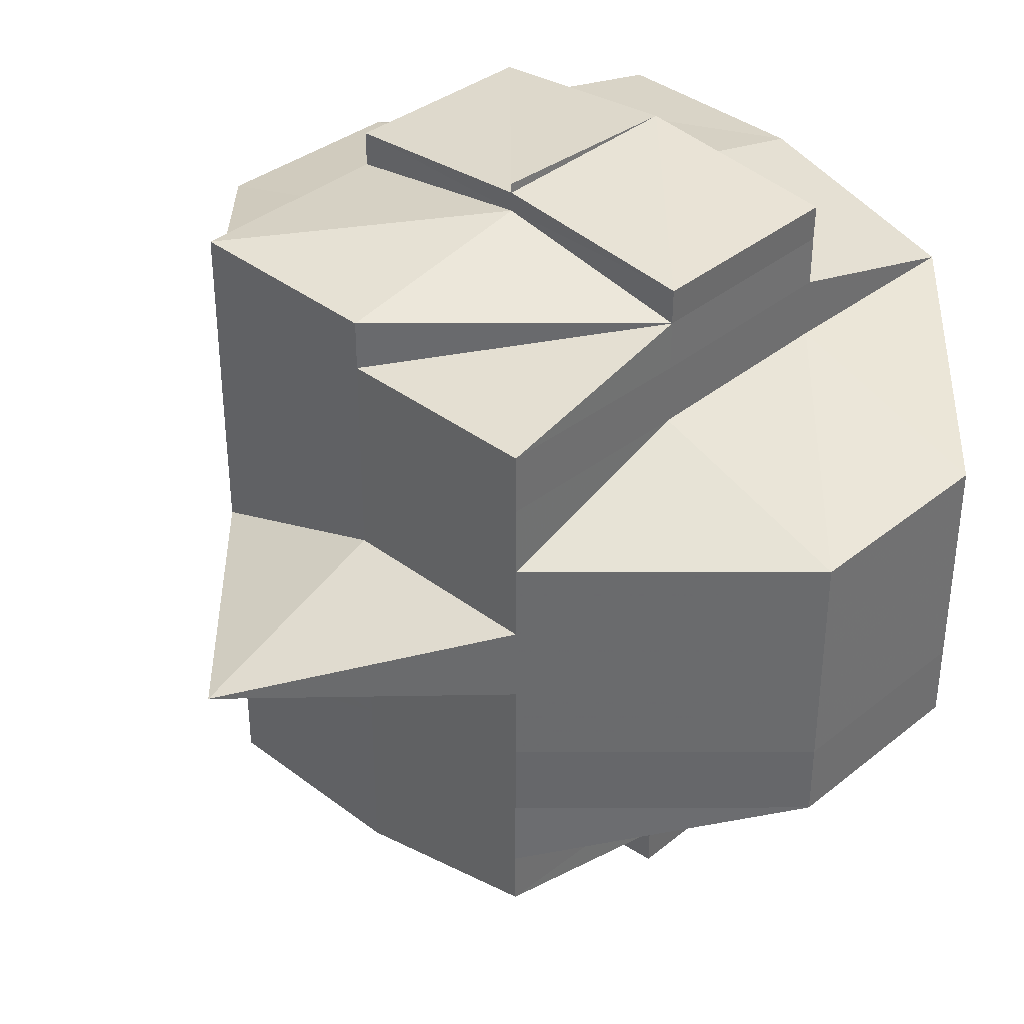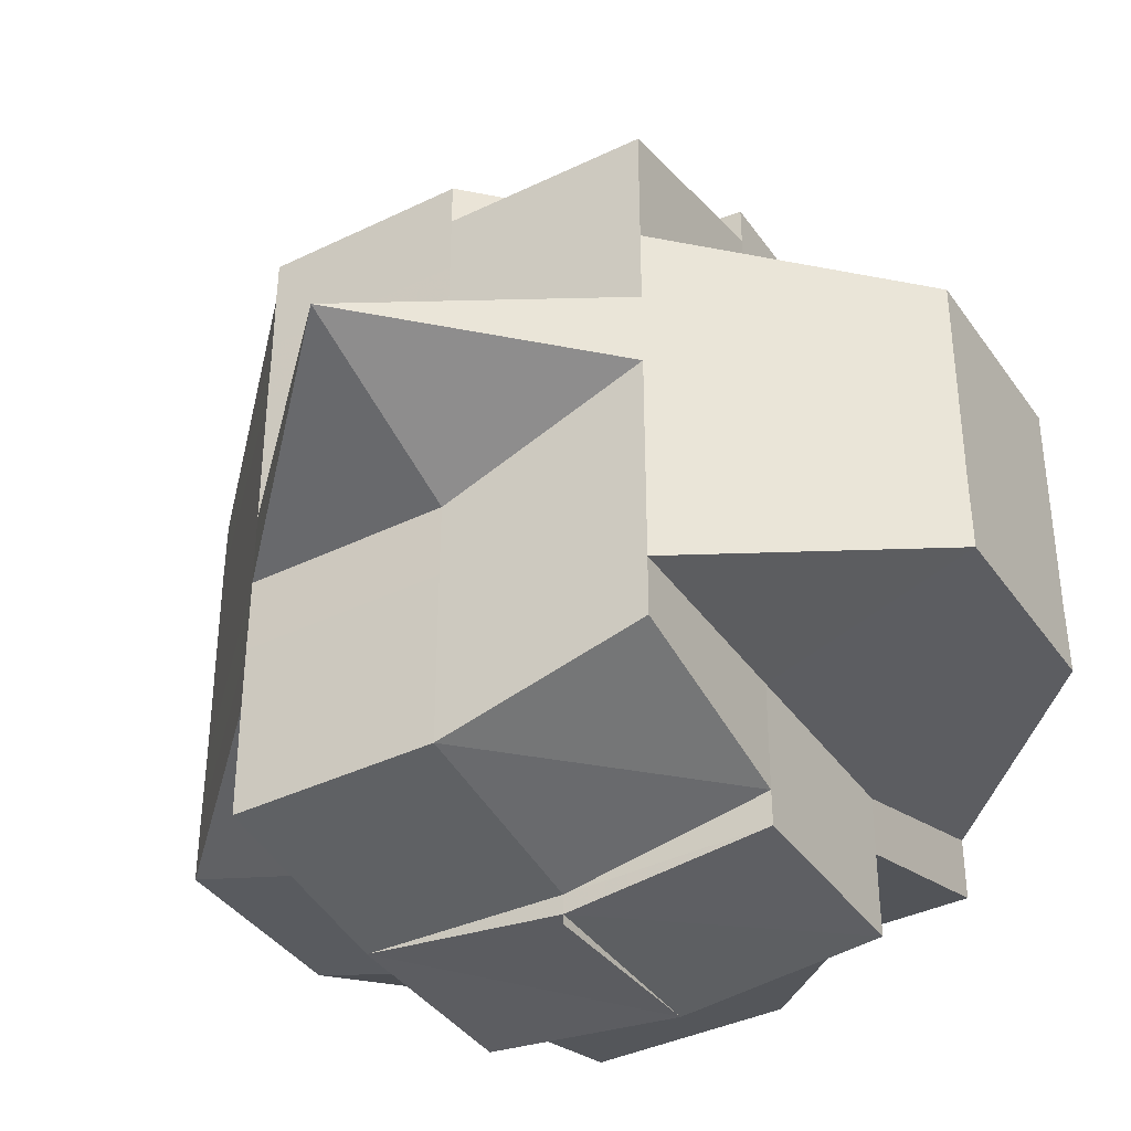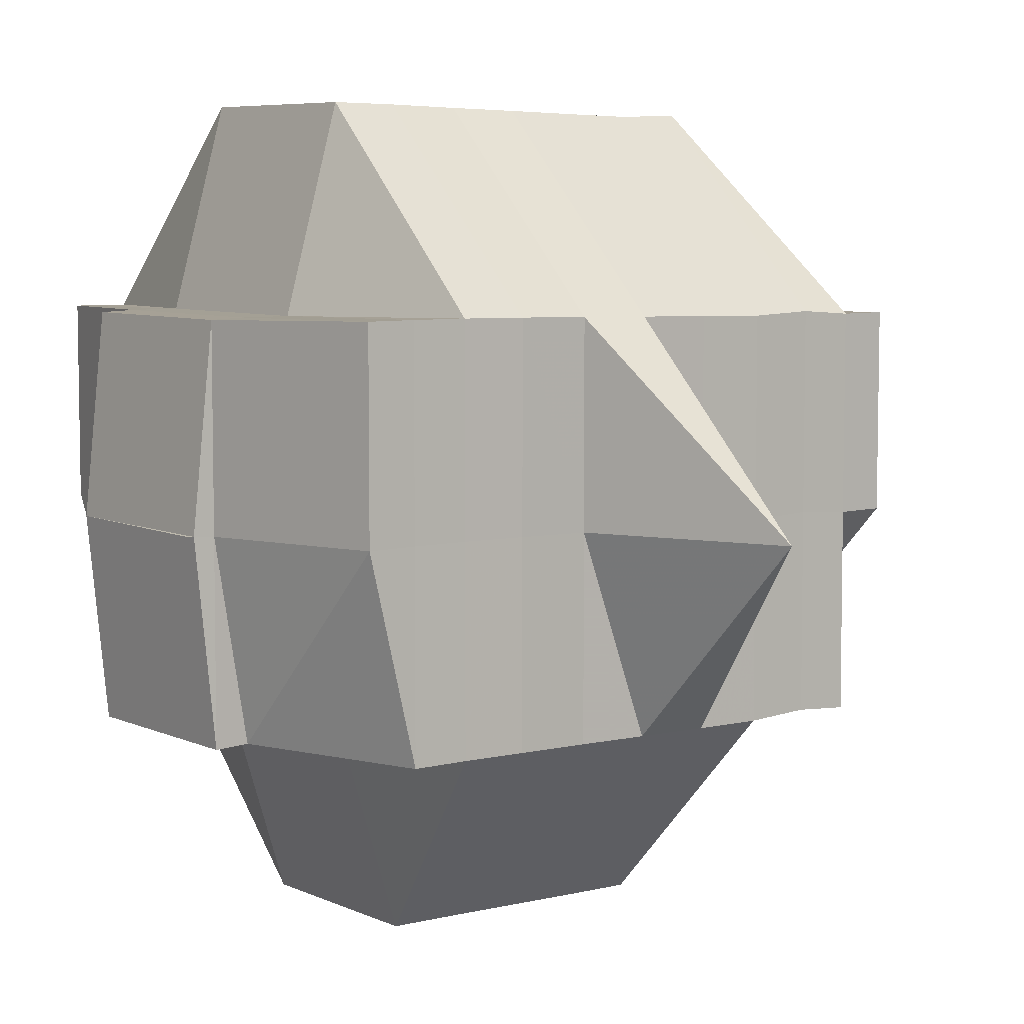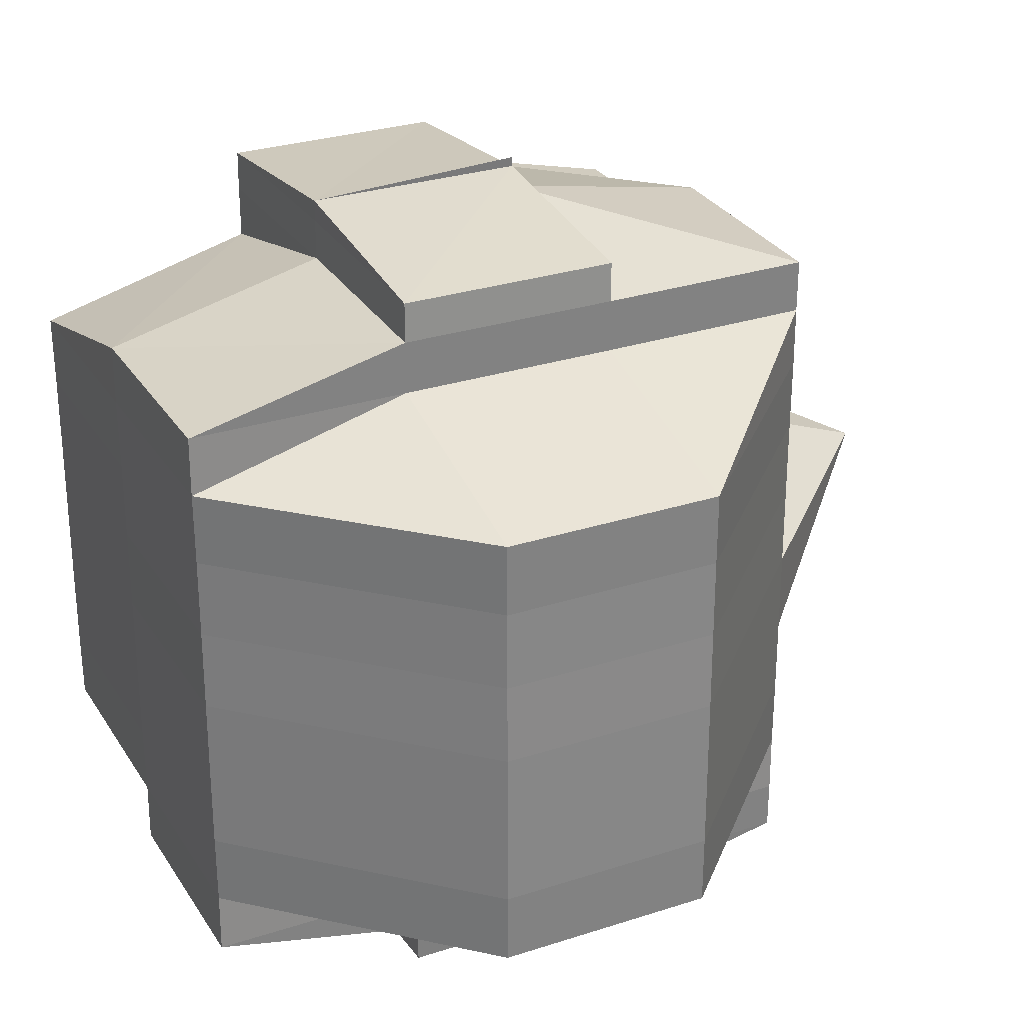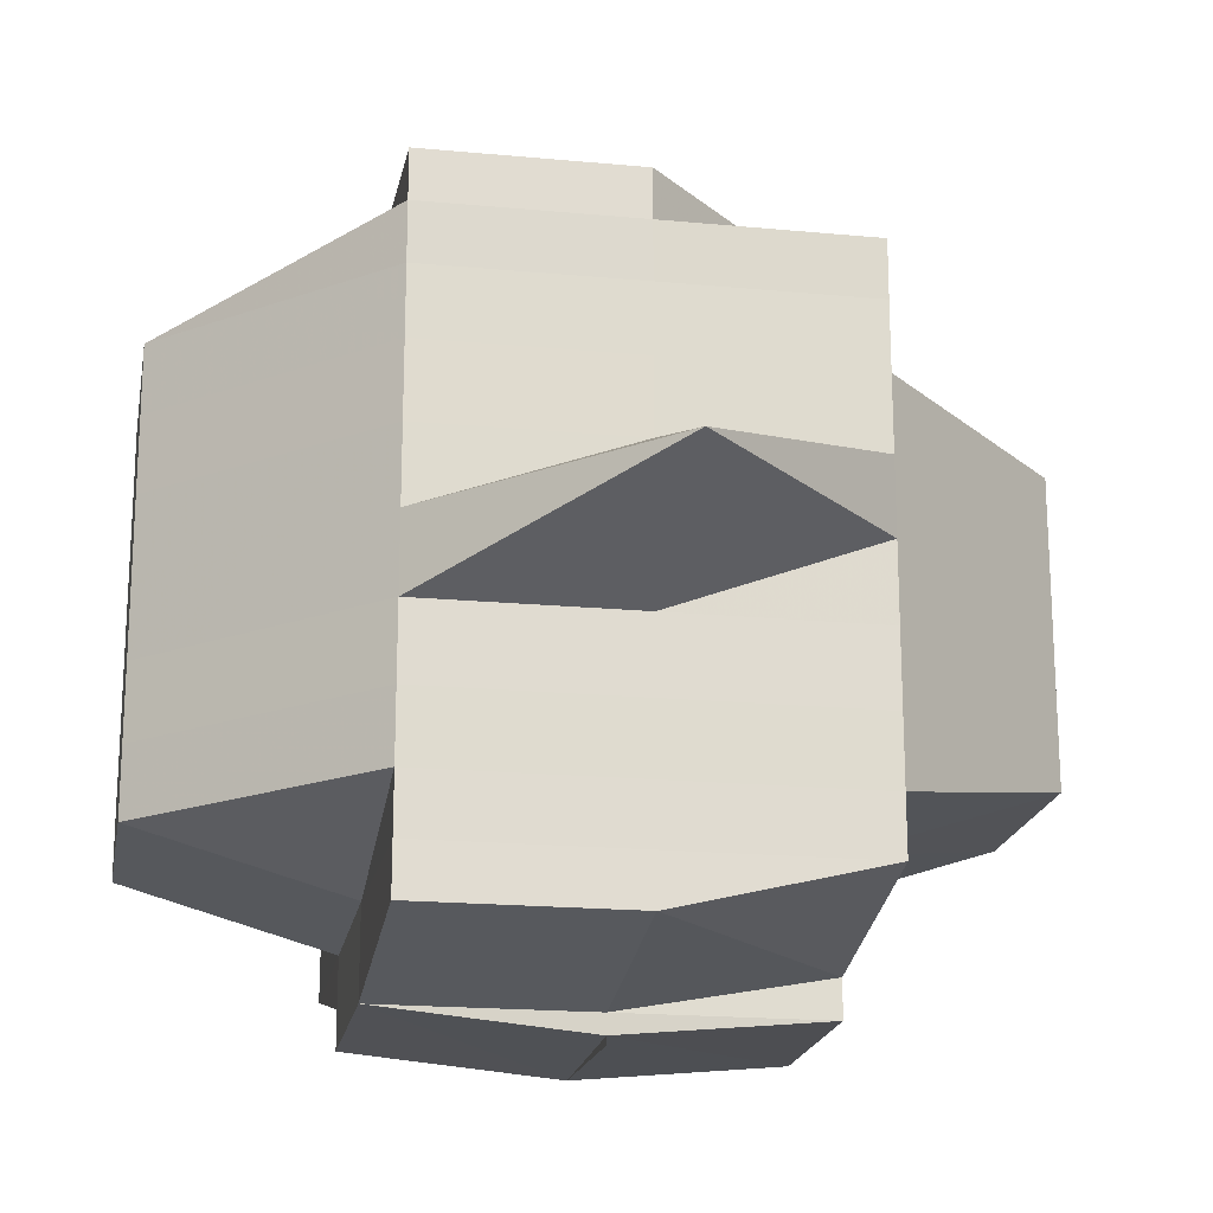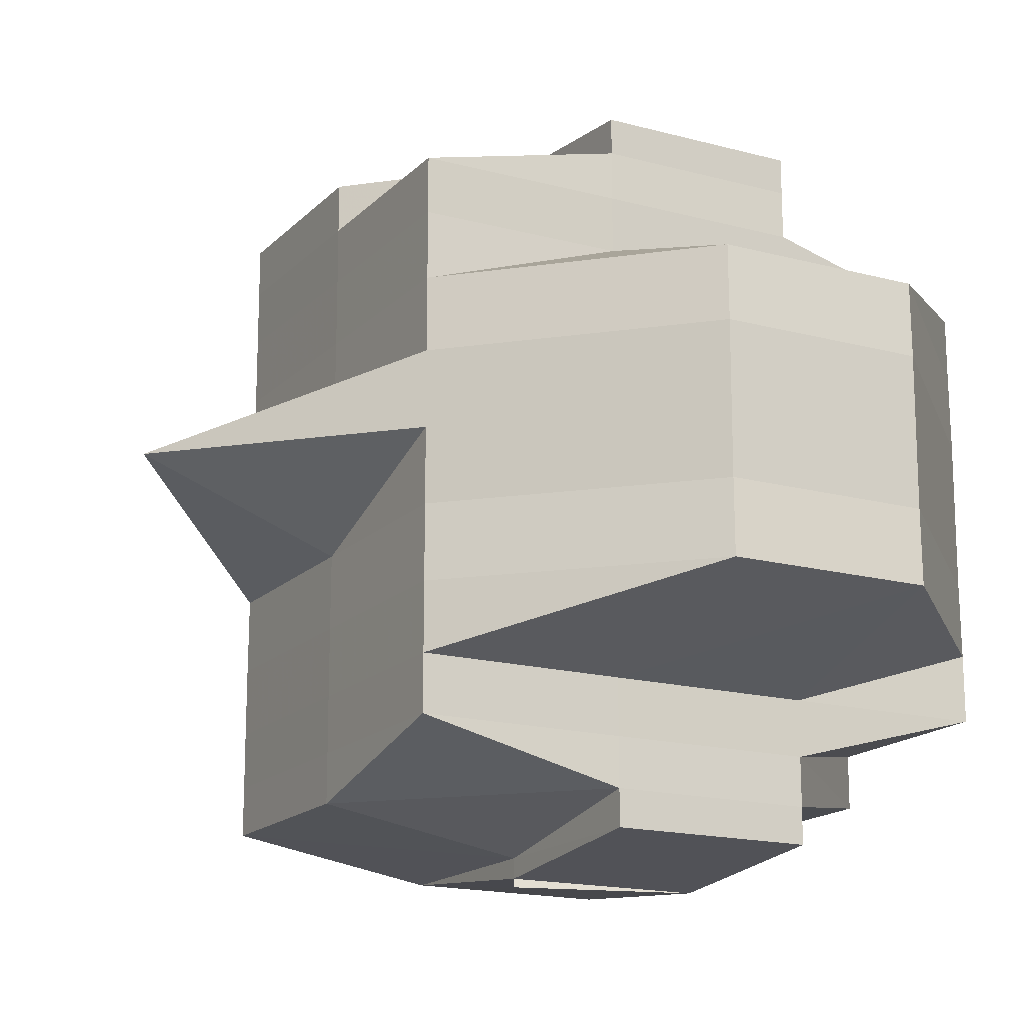
<metadata>
{"format":"obj","ext":"obj","renderer":"f3d","projection":"perspective","resolution":1024,"background":"white","views":[{"elev":37.4,"azim":-45.6,"up":"+Z"},{"elev":-38.2,"azim":-58.8,"up":"+Z"},{"elev":5.8,"azim":-128.3,"up":"+Y"},{"elev":28.6,"azim":153.6,"up":"+Z"},{"elev":-19.5,"azim":-100.4,"up":"+Z"},{"elev":-16.9,"azim":-28.6,"up":"+Z"}]}
</metadata>
<code>
o 1297
v 2236 1859 10.12
v 2236 1859 10.12
v 2236 1859 10.12
v 2236 1859 10.12
v 2236 1859 10.12
v 2236 1859 10.12
v 2236 1859 10.12
v 2236 1859 10.12
v 2236 1859 10.12
v 2236 1859 10.12
v 2236 1859 10.12
v 2236 1859 10.12
v 2236 1859 10.12
v 2236 1859 10.12
v 2236 1859 10.12
v 2236 1859 10.12
v 2236 1859 10.12
v 2236 1859 10.12
v 2236 1859 10.12
v 2236 1859 10.12
v 2236 1859 10.12
v 2236 1859 10.12
v 2236 1859 10.12
v 2236 1859 10.12
v 2236 1859 10.12
v 2236 1859 10.12
v 2236 1859 10.12
v 2236 1859 10.12
v 2236 1859 10.12
v 2236 1859 10.12
v 2236 1859 10.12
v 2236 1859 10.12
v 2236 1859 10.12
v 2236 1859 10.12
v 2236 1859 10.12
v 2236 1859 10.12
v 2236 1859 10.12
v 2236 1859 10.12
v 2236 1859 10.12
v 2236 1859 10.12
v 2236 1859 10.12
v 2236 1859 10.12
v 2236 1859 10.12
v 2236 1859 10.12
v 2236 1859 10.12
v 2236 1859 10.12
v 2236 1859 10.13
v 2236 1859 10.13
v 2236 1859 10.13
v 2236 1859 10.13
v 2236 1859 10.13
v 2236 1859 10.13
v 2236 1859 10.13
v 2236 1859 10.13
v 2236 1859 10.12
v 2236 1859 10.13
v 2236 1859 10.14
v 2236 1859 10.14
v 2236 1859 10.14
v 2236 1859 10.13
v 2236 1859 10.14
v 2236 1859 10.14
v 2236 1859 10.14
v 2236 1859 10.14
v 2236 1859 10.14
v 2236 1859 10.14
v 2236 1859 10.14
v 2236 1859 10.15
v 2236 1859 10.14
v 2236 1859 10.14
v 2236 1859 10.14
v 2236 1859 10.15
v 2236 1859 10.14
v 2236 1859 10.14
v 2236 1859 10.15
v 2236 1859 10.15
v 2236 1859 10.15
v 2236 1859 10.15
v 2236 1859 10.14
v 2236 1859 10.14
v 2236 1859 10.13
v 2236 1859 10.14
v 2236 1859 10.14
v 2236 1859 10.14
v 2236 1859 10.13
v 2236 1859 10.13
v 2236 1859 10.14
v 2236 1859 10.12
v 2236 1859 10.12
v 2236 1859 10.12
v 2236 1859 10.13
v 2236 1859 10.12
v 2236 1859 10.12
v 2236 1859 10.12
v 2236 1859 10.12
v 2236 1859 10.12
v 2236 1859 10.12
v 2236 1859 10.12
v 2236 1859 10.13
v 2236 1859 10.13
v 2236 1859 10.12
v 2236 1859 10.12
v 2236 1859 10.12
v 2236 1859 10.12
v 2236 1859 10.13
v 2236 1859 10.12
v 2236 1859 10.12
v 2236 1859 10.13
v 2236 1859 10.12
v 2236 1859 10.12
v 2236 1859 10.12
v 2236 1859 10.12
v 2236 1859 10.12
v 2236 1859 10.12
v 2236 1859 10.12
v 2236 1859 10.12
v 2236 1859 10.12
v 2236 1859 10.12
v 2236 1859 10.12
v 2236 1859 10.12
v 2236 1859 10.12
v 2236 1859 10.12
v 2236 1859 10.13
v 2236 1859 10.12
v 2236 1859 10.12
v 2236 1859 10.13
v 2236 1859 10.13
v 2236 1859 10.13
v 2236 1859 10.14
v 2236 1859 10.14
v 2236 1859 10.14
v 2236 1859 10.14
v 2236 1859 10.14
v 2236 1859 10.14
v 2236 1859 10.14
v 2236 1859 10.14
v 2236 1859 10.14
v 2236 1859 10.14
v 2236 1859 10.15
v 2236 1859 10.15
v 2236 1859 10.15
v 2236 1859 10.15
v 2236 1859 10.15
v 2236 1859 10.15
v 2236 1859 10.15
v 2236 1859 10.15
v 2236 1859 10.15
v 2236 1859 10.15
v 2236 1859 10.15
v 2236 1859 10.15
v 2236 1859 10.15
v 2236 1859 10.15
v 2236 1859 10.15
v 2236 1859 10.15
v 2236 1859 10.15
v 2236 1859 10.15
v 2236 1859 10.14
v 2236 1859 10.15
v 2236 1859 10.15
v 2236 1859 10.15
v 2236 1859 10.15
v 2236 1859 10.15
v 2236 1859 10.15
v 2236 1859 10.15
v 2236 1859 10.15
v 2236 1859 10.15
v 2236 1859 10.15
v 2236 1859 10.15
v 2236 1859 10.15
v 2236 1859 10.15
v 2236 1859 10.15
v 2236 1859 10.15
v 2236 1859 10.15
v 2236 1859 10.15
v 2236 1859 10.15
v 2236 1859 10.15
v 2236 1859 10.15
v 2236 1859 10.15
v 2236 1859 10.15
v 2236 1859 10.15
v 2236 1859 10.15
v 2236 1859 10.15
v 2236 1859 10.15
v 2236 1859 10.15
v 2236 1859 10.15
v 2236 1859 10.15
v 2236 1859 10.15
v 2236 1859 10.15
v 2236 1859 10.15
v 2236 1859 10.15
v 2236 1859 10.15
v 2236 1859 10.15
v 2236 1859 10.15
v 2236 1859 10.15
v 2236 1859 10.15
v 2236 1859 10.15
v 2236 1859 10.15
v 2236 1859 10.15
v 2236 1859 10.15
v 2236 1859 10.15
v 2236 1859 10.15
v 2236 1859 10.15
v 2236 1859 10.15
v 2236 1859 10.15
v 2236 1859 10.15
v 2236 1859 10.15
v 2236 1859 10.15
v 2236 1859 10.15
v 2236 1859 10.15
v 2236 1859 10.15
v 2236 1859 10.15
v 2236 1859 10.15
v 2236 1859 10.15
v 2236 1859 10.15
v 2236 1859 10.15
v 2236 1859 10.15
f 1 2 3
f 4 5 3
f 1 6 7
f 6 8 9
f 4 10 11
f 10 12 13
f 14 15 9
f 16 14 7
f 14 17 15
f 18 19 14
f 20 21 17
f 19 22 20
f 20 23 14
f 24 20 14
f 23 25 26
f 22 27 28
f 29 28 20
f 30 31 16
f 32 31 30
f 31 33 34
f 35 36 31
f 36 37 38
f 39 38 31
f 31 38 24
f 38 40 24
f 40 41 33
f 40 42 41
f 38 43 40
f 44 43 38
f 43 45 40
f 45 46 40
f 44 47 43
f 43 48 45
f 47 48 43
f 48 49 45
f 45 49 46
f 47 50 48
f 51 47 44
f 48 52 49
f 50 52 48
f 49 53 46
f 54 50 47
f 51 54 47
f 55 51 44
f 52 56 49
f 49 56 53
f 50 57 52
f 54 58 50
f 58 57 50
f 52 59 56
f 57 59 52
f 56 60 53
f 59 61 56
f 56 61 60
f 59 62 61
f 57 63 59
f 63 62 59
f 58 64 57
f 64 63 57
f 64 65 63
f 63 66 62
f 65 66 63
f 62 67 61
f 65 68 66
f 66 69 62
f 62 69 67
f 70 65 64
f 70 68 65
f 71 70 64
f 71 64 58
f 72 68 73
f 74 70 71
f 75 76 68
f 76 77 78
f 79 71 58
f 79 58 54
f 80 71 79
f 80 74 71
f 81 79 54
f 81 54 51
f 82 80 79
f 82 79 81
f 83 74 80
f 84 80 82
f 84 83 80
f 85 81 51
f 86 82 81
f 86 81 85
f 85 51 55
f 87 82 86
f 87 84 82
f 55 88 89
f 90 85 55
f 91 86 85
f 91 85 90
f 90 55 92
f 92 55 39
f 92 89 93
f 94 95 92
f 96 91 90
f 96 97 98
f 99 86 91
f 99 87 86
f 100 91 96
f 100 99 91
f 101 100 96
f 102 101 103
f 104 105 101
f 101 96 106
f 106 96 107
f 108 100 101
f 109 101 106
f 110 109 111
f 106 107 112
f 109 106 112
f 23 109 112
f 112 107 113
f 107 92 113
f 113 92 114
f 112 113 115
f 113 114 115
f 116 117 115
f 118 115 11
f 119 120 118
f 115 93 121
f 115 121 13
f 28 122 109
f 46 122 28
f 46 53 122
f 122 123 124
f 122 124 125
f 53 126 122
f 126 108 122
f 53 60 126
f 126 127 108
f 60 127 126
f 127 128 108
f 108 128 100
f 128 99 100
f 60 129 127
f 61 129 60
f 61 67 129
f 129 130 127
f 127 130 128
f 128 131 99
f 130 131 128
f 131 87 99
f 129 132 130
f 67 132 129
f 130 133 131
f 132 133 130
f 131 134 87
f 133 134 131
f 134 84 87
f 67 135 132
f 69 135 67
f 132 136 133
f 135 136 132
f 133 137 134
f 136 137 133
f 134 138 84
f 137 138 134
f 138 83 84
f 136 139 137
f 137 140 138
f 139 140 137
f 141 139 136
f 135 141 136
f 141 142 139
f 138 143 83
f 140 143 138
f 143 144 83
f 83 144 74
f 145 146 140
f 140 147 143
f 146 148 147
f 149 147 140
f 144 150 74
f 74 150 70
f 143 151 144
f 147 151 143
f 144 151 150
f 147 152 151
f 153 152 147
f 151 154 150
f 150 154 155
f 150 156 157
f 154 158 156
f 154 159 158
f 160 161 159
f 162 163 154
f 163 160 164
f 165 164 154
f 152 166 165
f 152 167 168
f 166 169 167
f 166 170 169
f 153 166 152
f 171 166 172
f 173 174 153
f 174 175 176
f 177 178 166
f 178 179 180
f 181 178 182
f 183 184 171
f 184 185 186
f 187 184 188
f 182 188 189
f 188 190 191
f 192 191 193
f 189 194 195
f 164 188 194
f 194 188 196
f 196 197 198
f 194 199 200
f 201 194 202
f 203 201 68
f 68 201 204
f 201 202 204
f 68 204 66
f 66 204 69
f 204 205 69
f 204 202 205
f 69 205 135
f 205 141 135
f 202 206 205
f 205 206 141
f 202 207 206
f 206 142 141
f 206 207 142
f 207 153 142
f 208 207 209
f 142 210 211
f 142 176 210
f 212 213 214
f 215 213 216

</code>
